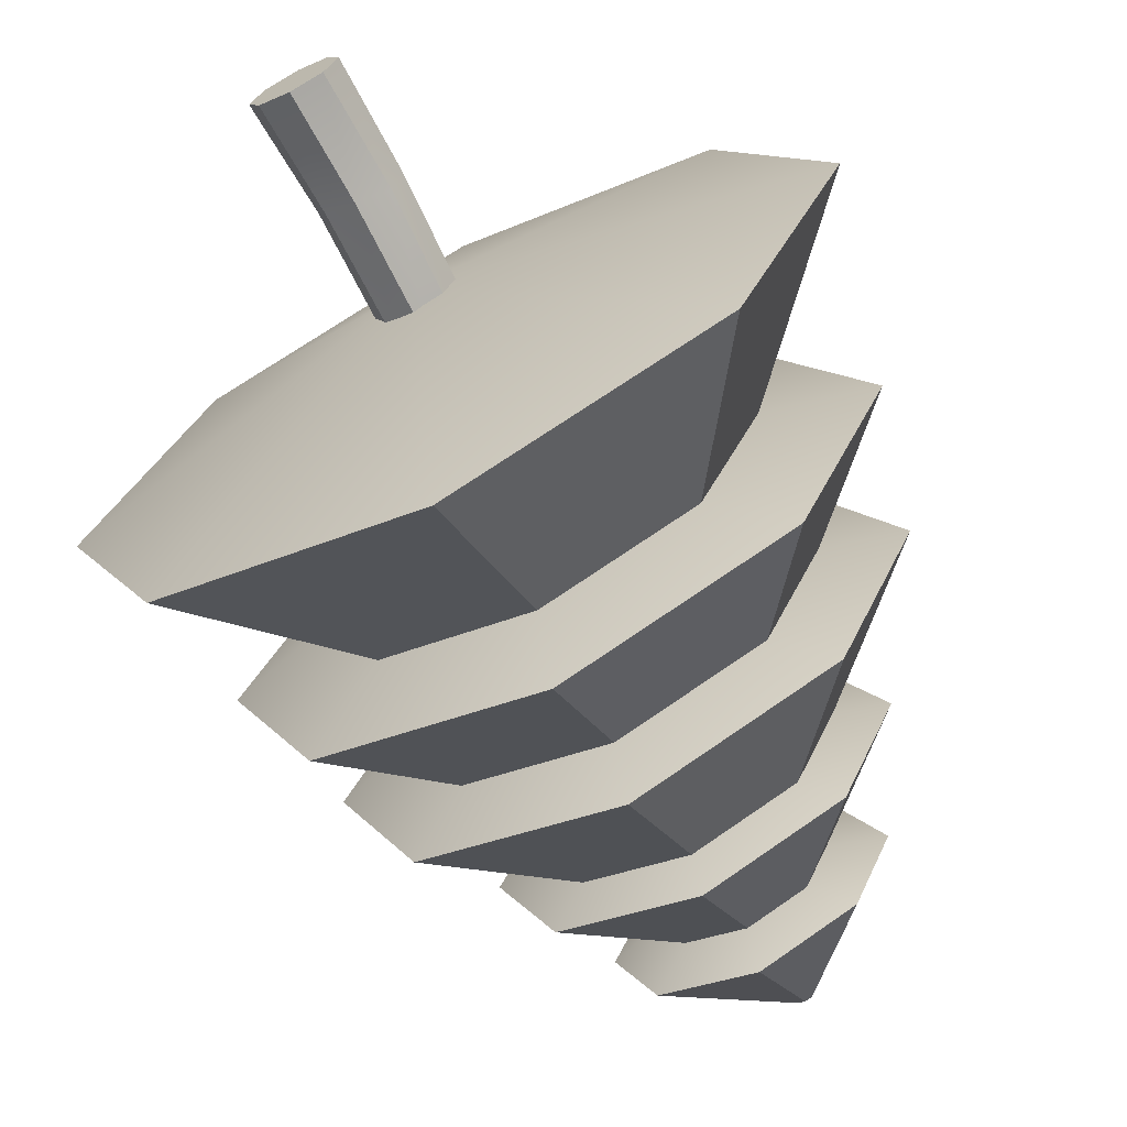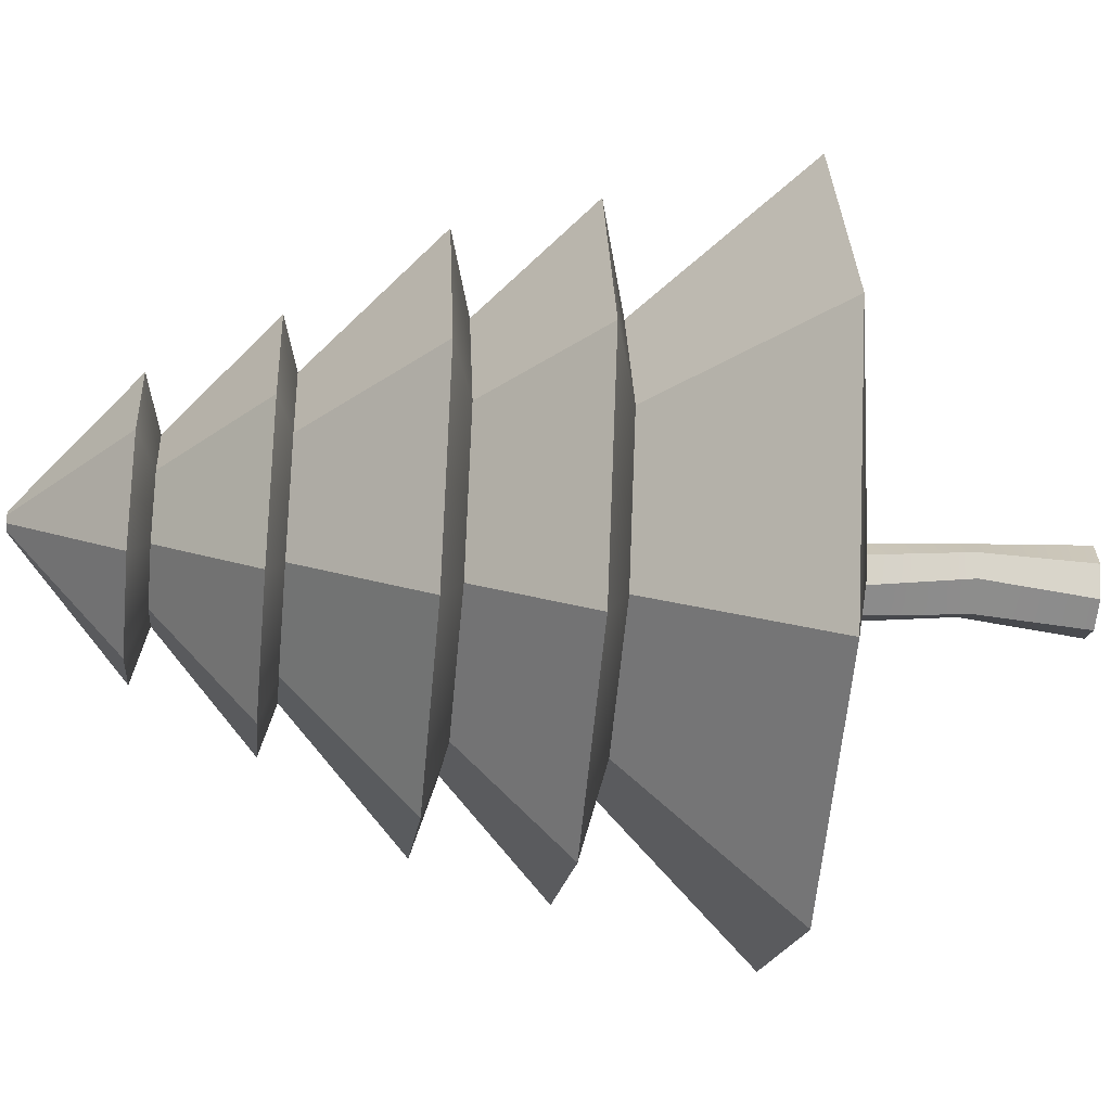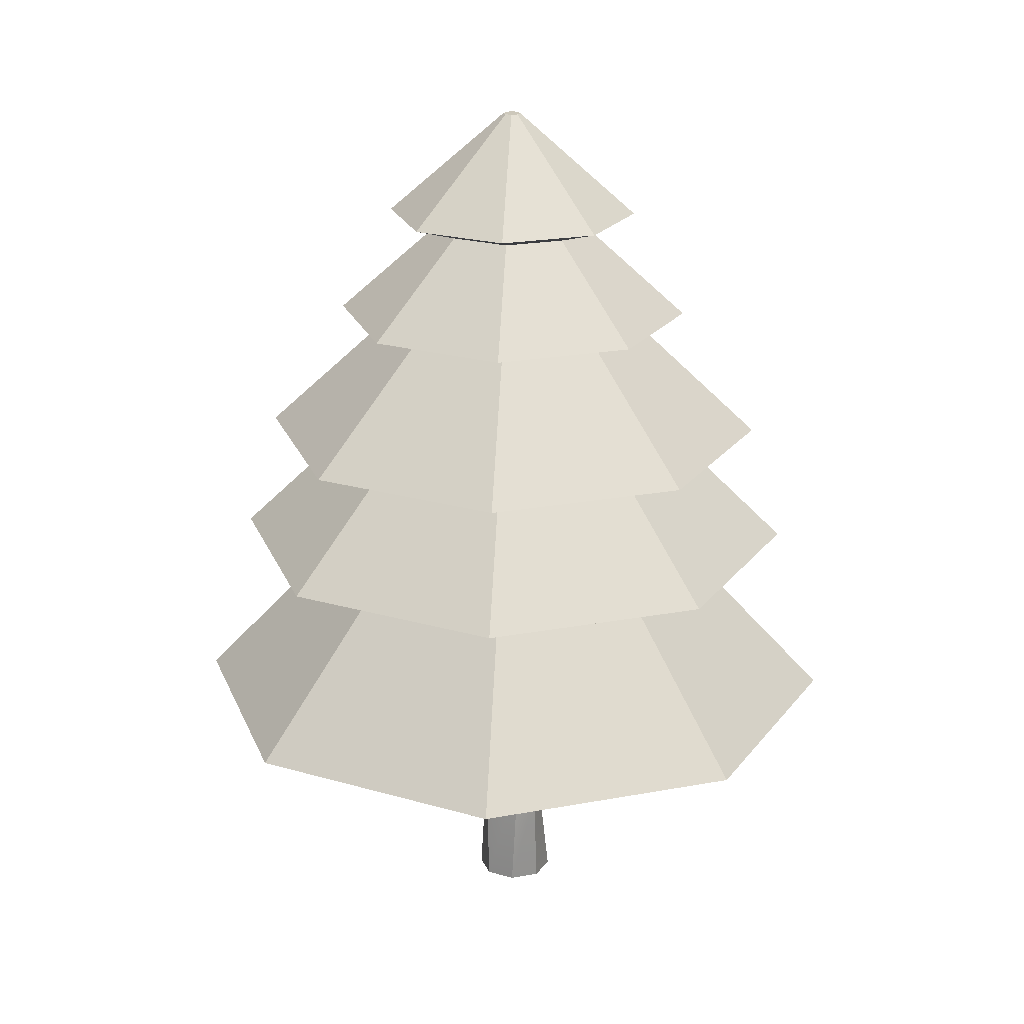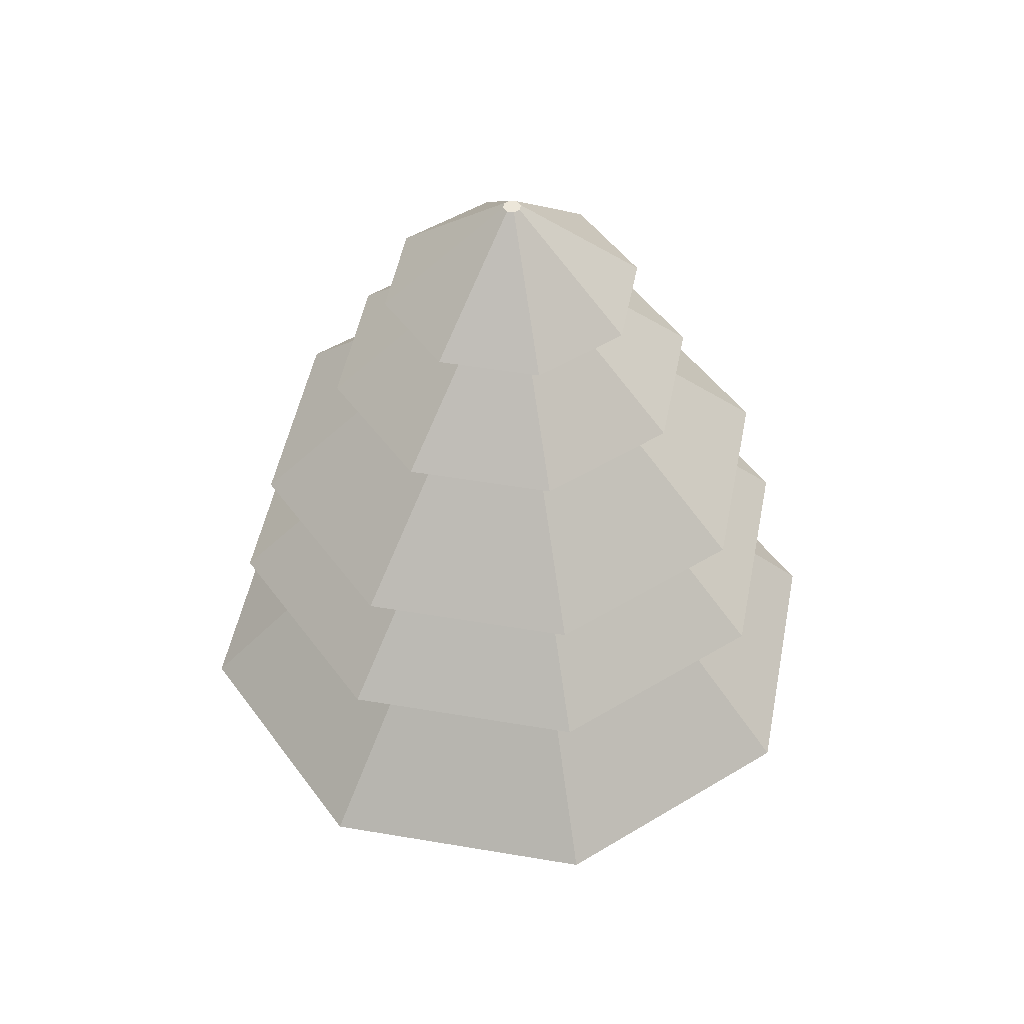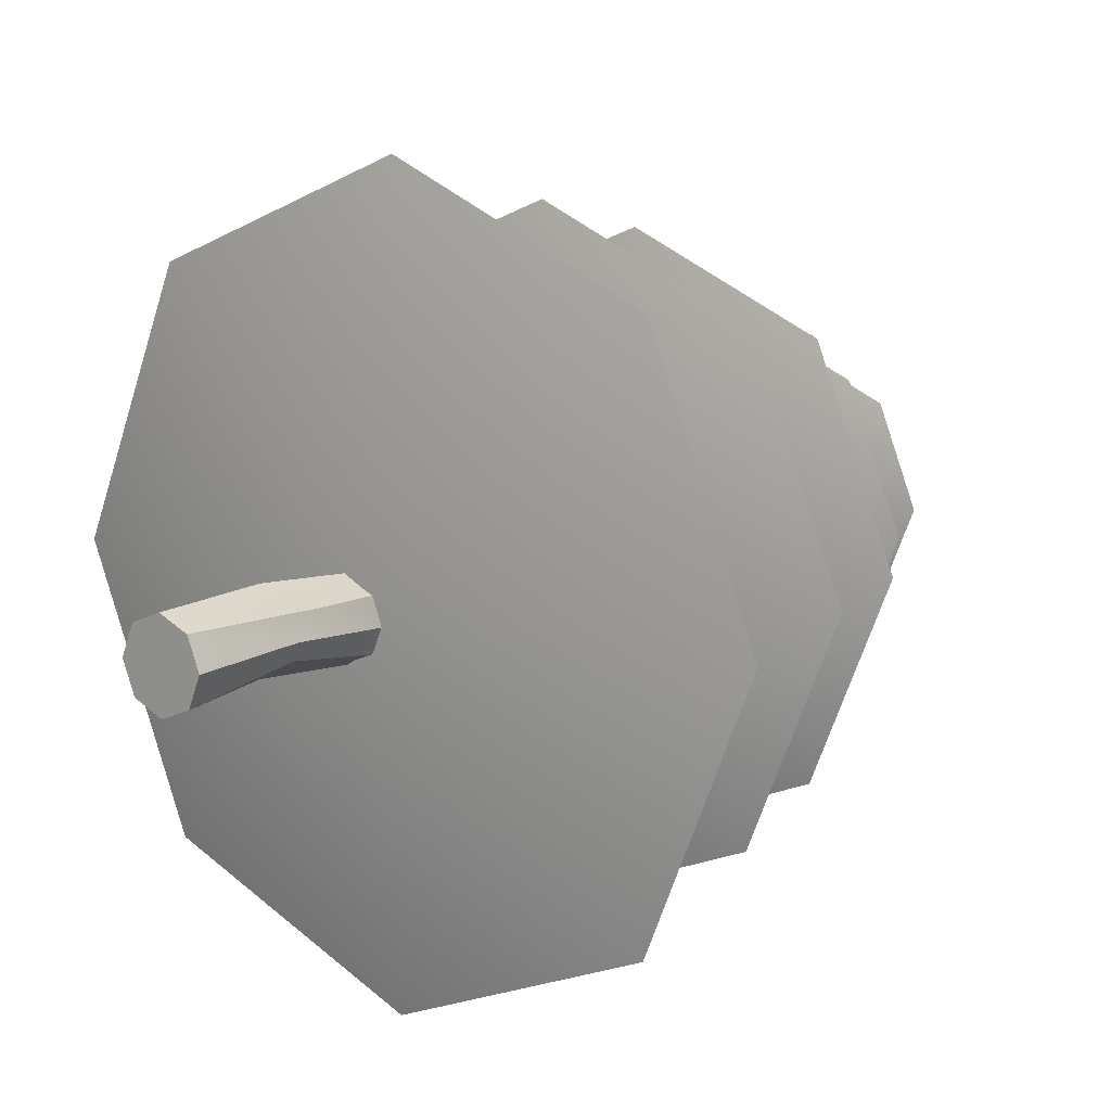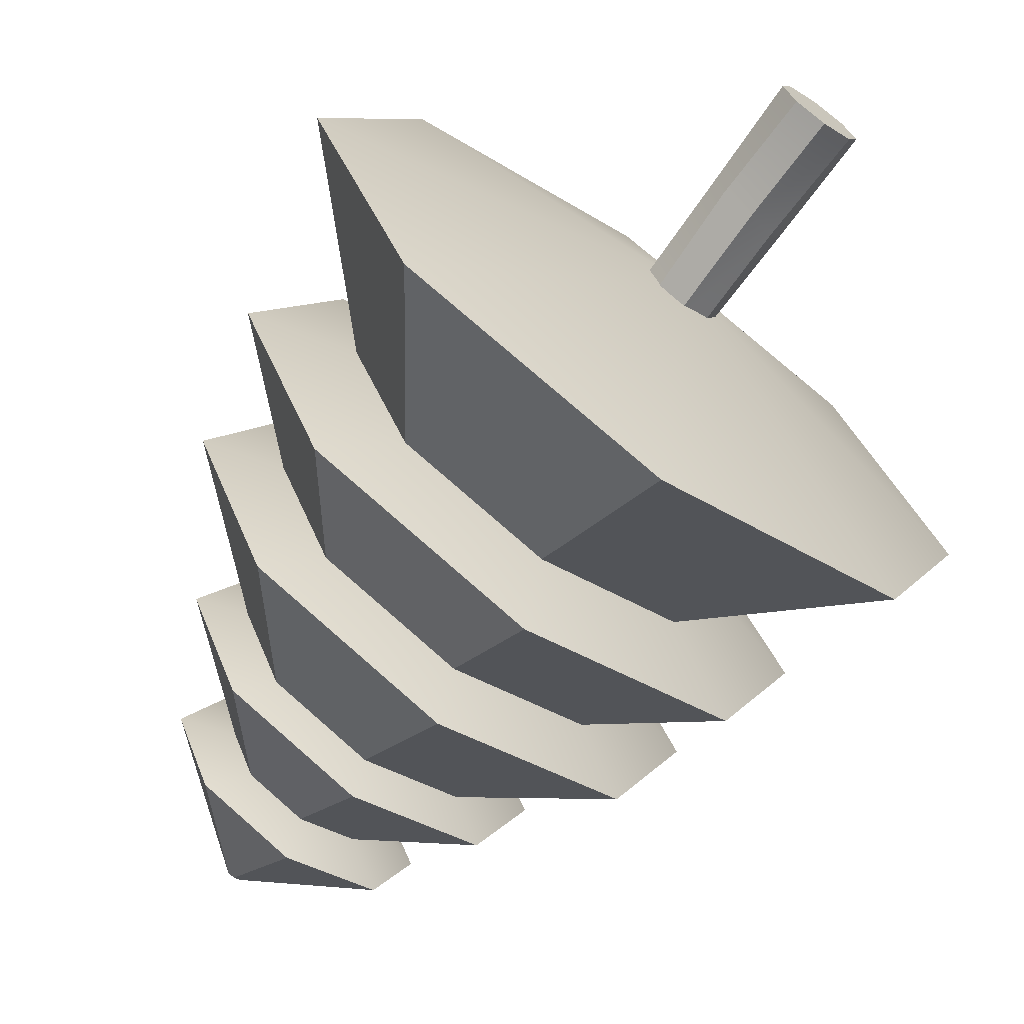
<metadata>
{"format":"obj","ext":"obj","renderer":"f3d","projection":"perspective","resolution":1024,"background":"white","views":[{"elev":-69.2,"azim":27.5,"up":"+Z"},{"elev":-37.3,"azim":-95.8,"up":"+Z"},{"elev":22.0,"azim":49.4,"up":"+Y"},{"elev":48.7,"azim":-56.7,"up":"+Y"},{"elev":12.5,"azim":39.1,"up":"+Z"},{"elev":-68.9,"azim":-35.6,"up":"+Z"}]}
</metadata>
<code>
g default
v 2.326 2.424 -2.287
v -0 2.424 -3.25
v -2.326 2.424 -2.287
v -3.29 2.424 0.03913
v -2.326 2.424 2.365
v -0 2.424 3.329
v 2.326 2.424 2.365
v 3.29 2.424 0.03913
v 0.5056 5.127 -0.4664
v 0 5.127 -0.6758
v -0.5056 5.127 -0.4664
v -0.715 5.127 0.03913
v -0.5056 5.127 0.5447
v 0 5.127 0.7541
v 0.5056 5.127 0.5447
v 0.715 5.127 0.03913
v 0 1.801 0.03913
v 0 5.127 0.03913
v 0.2673 0.005925 -0.2669
v 0 0.005925 -0.3776
v -0.2673 0.005925 -0.2669
v -0.378 0.005925 0.00039
v -0.2673 0.005925 0.2677
v 0 0.005925 0.3784
v 0.2673 0.005925 0.2677
v 0.378 0.005925 0.00039
v 0.2559 4.39 -0.2559
v 0 4.39 -0.362
v -0.2559 4.39 -0.2559
v -0.362 4.39 0
v -0.2559 4.39 0.2559
v 0 4.39 0.362
v 0.2559 4.39 0.2559
v 0.362 4.39 0
v 0 0.005925 0.00039
v 0 4.39 0
v 0.2372 2.182 -0.2916
v 0 2.182 -0.3898
v -0.2372 2.182 -0.2916
v -0.3355 2.182 -0.05434
v -0.1874 2.182 0.1829
v 0 2.157 0.299
v 0.2372 2.182 0.1829
v 0.3355 2.182 -0.05434
v 0.2978 3.269 -0.1979
v 0.2974 3.269 0.01573
v 0.2978 3.269 0.341
v -0.0274 3.269 0.4099
v -0.3526 3.269 0.341
v -0.4873 3.269 0.01573
v -0.3526 3.269 -0.1378
v -0.0274 3.269 -0.3011
v 0.2687 1.032 -0.1278
v 0.006393 0.956 -0.2858
v -0.2559 0.9731 -0.1278
v -0.3368 0.981 0.07256
v -0.1476 0.981 0.2997
v 0.006393 0.981 0.4083
v 0.321 1.291 0.2258
v 0.3774 0.981 0.03737
v 1.998 4.133 -1.959
v -0 4.133 -2.787
v -1.998 4.133 -1.959
v -2.826 4.133 0.03913
v -1.998 4.133 2.038
v -0 4.133 2.865
v 1.998 4.133 2.038
v 2.826 4.133 0.03913
v 0.4344 6.255 -0.3952
v 0 6.255 -0.5751
v -0.4344 6.255 -0.3952
v -0.6143 6.255 0.03913
v -0.4344 6.255 0.4735
v 0 6.255 0.6534
v 0.4344 6.255 0.4735
v 0.6143 6.255 0.03913
v 0 3.398 0.03913
v 0 6.255 0.03913
v 1.775 5.296 -1.736
v -0 5.296 -2.471
v -1.775 5.296 -1.736
v -2.51 5.296 0.03913
v -1.775 5.296 1.814
v -0 5.296 2.549
v 1.775 5.296 1.814
v 2.51 5.296 0.03913
v 0.3858 7.114 -0.3466
v 0 7.114 -0.5064
v -0.3858 7.114 -0.3466
v -0.5456 7.114 0.03913
v -0.3858 7.114 0.4249
v 0 7.114 0.5847
v 0.3858 7.114 0.4249
v 0.5456 7.114 0.03913
v 0 4.576 0.03913
v 0 7.114 0.03913
v 1.241 6.547 -1.202
v -0 6.547 -1.716
v -1.241 6.547 -1.202
v -1.755 6.547 0.03913
v -1.241 6.547 1.28
v -0 6.547 1.794
v 1.241 6.547 1.28
v 1.755 6.547 0.03913
v 0.2698 7.77 -0.2306
v 0 7.77 -0.3424
v -0.2698 7.77 -0.2306
v -0.3815 7.77 0.03913
v -0.2698 7.77 0.3089
v 0 7.77 0.4206
v 0.2698 7.77 0.3089
v 0.3815 7.77 0.03913
v 0 5.995 0.03913
v 0 7.77 0.03913
v 0.8737 7.584 -0.8346
v -0 7.584 -1.197
v -0.8737 7.584 -0.8346
v -1.236 7.584 0.03913
v -0.8737 7.584 0.9129
v -0 7.584 1.275
v 0.8737 7.584 0.9129
v 1.236 7.584 0.03913
v 0.06012 8.586 -0.02099
v 0 8.586 -0.04589
v -0.06012 8.586 -0.02099
v -0.08503 8.586 0.03913
v -0.06012 8.586 0.09926
v 0 8.586 0.1242
v 0.06012 8.586 0.09926
v 0.08503 8.586 0.03913
v 0 7.196 0.03913
v 0 8.586 0.03913
g Tree2
f 1 2 10 9
f 2 3 11 10
f 3 4 12 11
f 4 5 13 12
f 5 6 14 13
f 6 7 15 14
f 7 8 16 15
f 8 1 9 16
f 2 1 17
f 3 2 17
f 4 3 17
f 5 4 17
f 6 5 17
f 7 6 17
f 8 7 17
f 1 8 17
f 9 10 18
f 10 11 18
f 11 12 18
f 12 13 18
f 13 14 18
f 14 15 18
f 15 16 18
f 16 9 18
f 37 38 52 45
f 38 39 51 52
f 39 40 50 51
f 40 41 49 50
f 41 42 48 49
f 42 43 47 48
f 43 44 46 47
f 44 37 45 46
f 20 19 35
f 21 20 35
f 22 21 35
f 23 22 35
f 24 23 35
f 25 24 35
f 26 25 35
f 19 26 35
f 27 28 36
f 28 29 36
f 29 30 36
f 30 31 36
f 31 32 36
f 32 33 36
f 33 34 36
f 34 27 36
f 53 54 38 37
f 54 55 39 38
f 55 56 40 39
f 56 57 41 40
f 57 58 42 41
f 58 59 43 42
f 59 60 44 43
f 60 53 37 44
f 46 45 27 34
f 47 46 34 33
f 48 47 33 32
f 49 48 32 31
f 50 49 31 30
f 51 50 30 29
f 52 51 29 28
f 45 52 28 27
f 19 20 54 53
f 20 21 55 54
f 21 22 56 55
f 22 23 57 56
f 23 24 58 57
f 24 25 59 58
f 25 26 60 59
f 26 19 53 60
f 61 62 70 69
f 62 63 71 70
f 63 64 72 71
f 64 65 73 72
f 65 66 74 73
f 66 67 75 74
f 67 68 76 75
f 68 61 69 76
f 62 61 77
f 63 62 77
f 64 63 77
f 65 64 77
f 66 65 77
f 67 66 77
f 68 67 77
f 61 68 77
f 69 70 78
f 70 71 78
f 71 72 78
f 72 73 78
f 73 74 78
f 74 75 78
f 75 76 78
f 76 69 78
f 79 80 88 87
f 80 81 89 88
f 81 82 90 89
f 82 83 91 90
f 83 84 92 91
f 84 85 93 92
f 85 86 94 93
f 86 79 87 94
f 80 79 95
f 81 80 95
f 82 81 95
f 83 82 95
f 84 83 95
f 85 84 95
f 86 85 95
f 79 86 95
f 87 88 96
f 88 89 96
f 89 90 96
f 90 91 96
f 91 92 96
f 92 93 96
f 93 94 96
f 94 87 96
f 97 98 106 105
f 98 99 107 106
f 99 100 108 107
f 100 101 109 108
f 101 102 110 109
f 102 103 111 110
f 103 104 112 111
f 104 97 105 112
f 98 97 113
f 99 98 113
f 100 99 113
f 101 100 113
f 102 101 113
f 103 102 113
f 104 103 113
f 97 104 113
f 105 106 114
f 106 107 114
f 107 108 114
f 108 109 114
f 109 110 114
f 110 111 114
f 111 112 114
f 112 105 114
f 115 116 124 123
f 116 117 125 124
f 117 118 126 125
f 118 119 127 126
f 119 120 128 127
f 120 121 129 128
f 121 122 130 129
f 122 115 123 130
f 116 115 131
f 117 116 131
f 118 117 131
f 119 118 131
f 120 119 131
f 121 120 131
f 122 121 131
f 115 122 131
f 123 124 132
f 124 125 132
f 125 126 132
f 126 127 132
f 127 128 132
f 128 129 132
f 129 130 132
f 130 123 132

</code>
